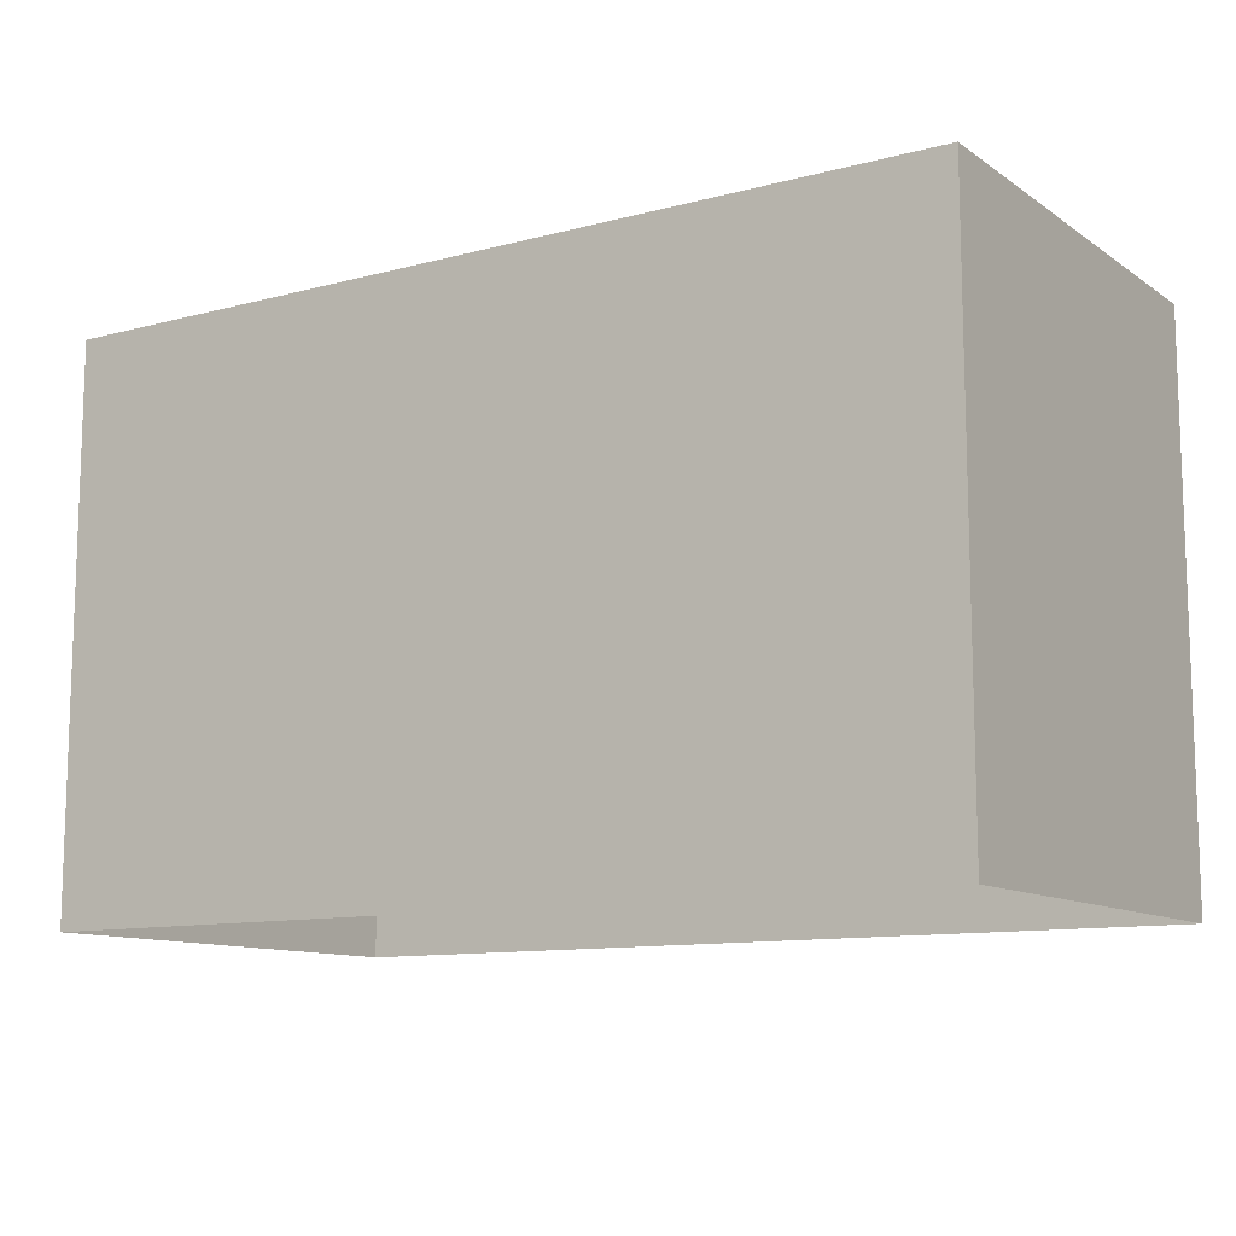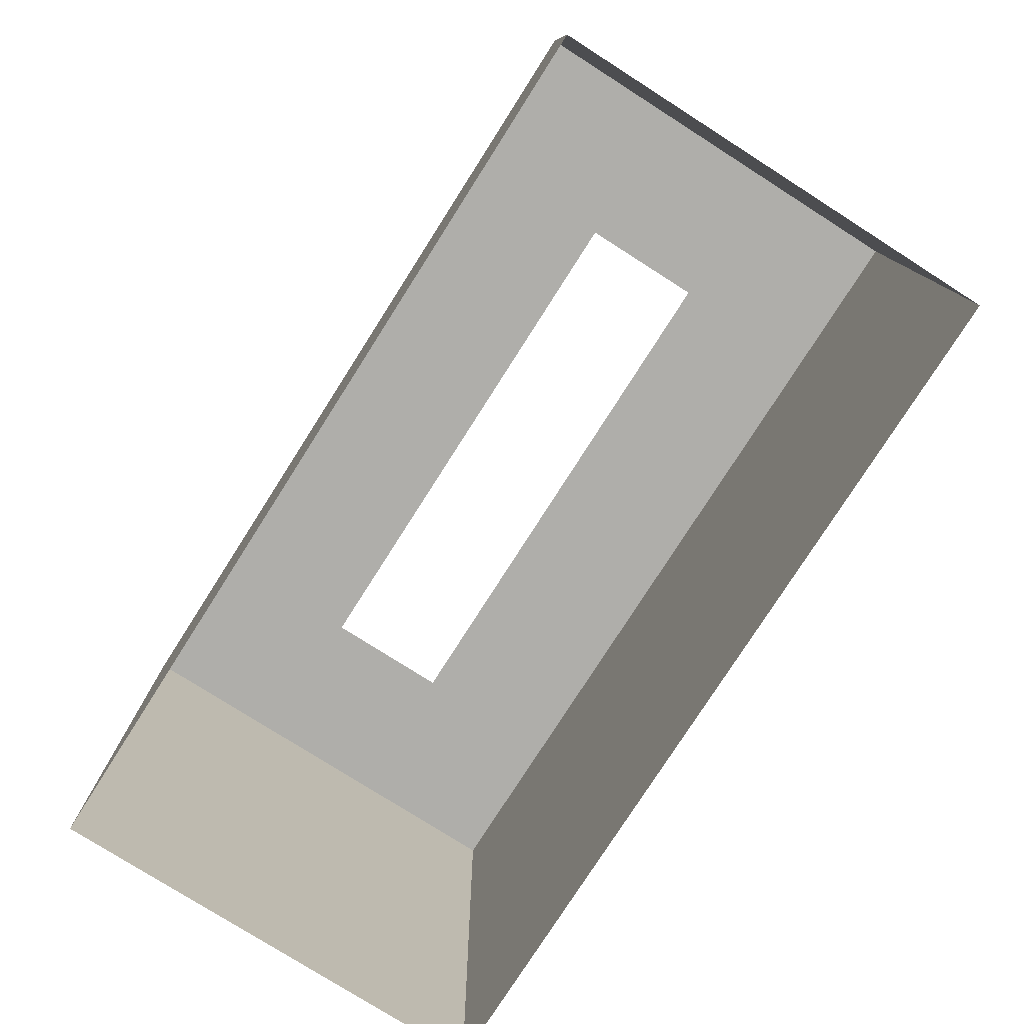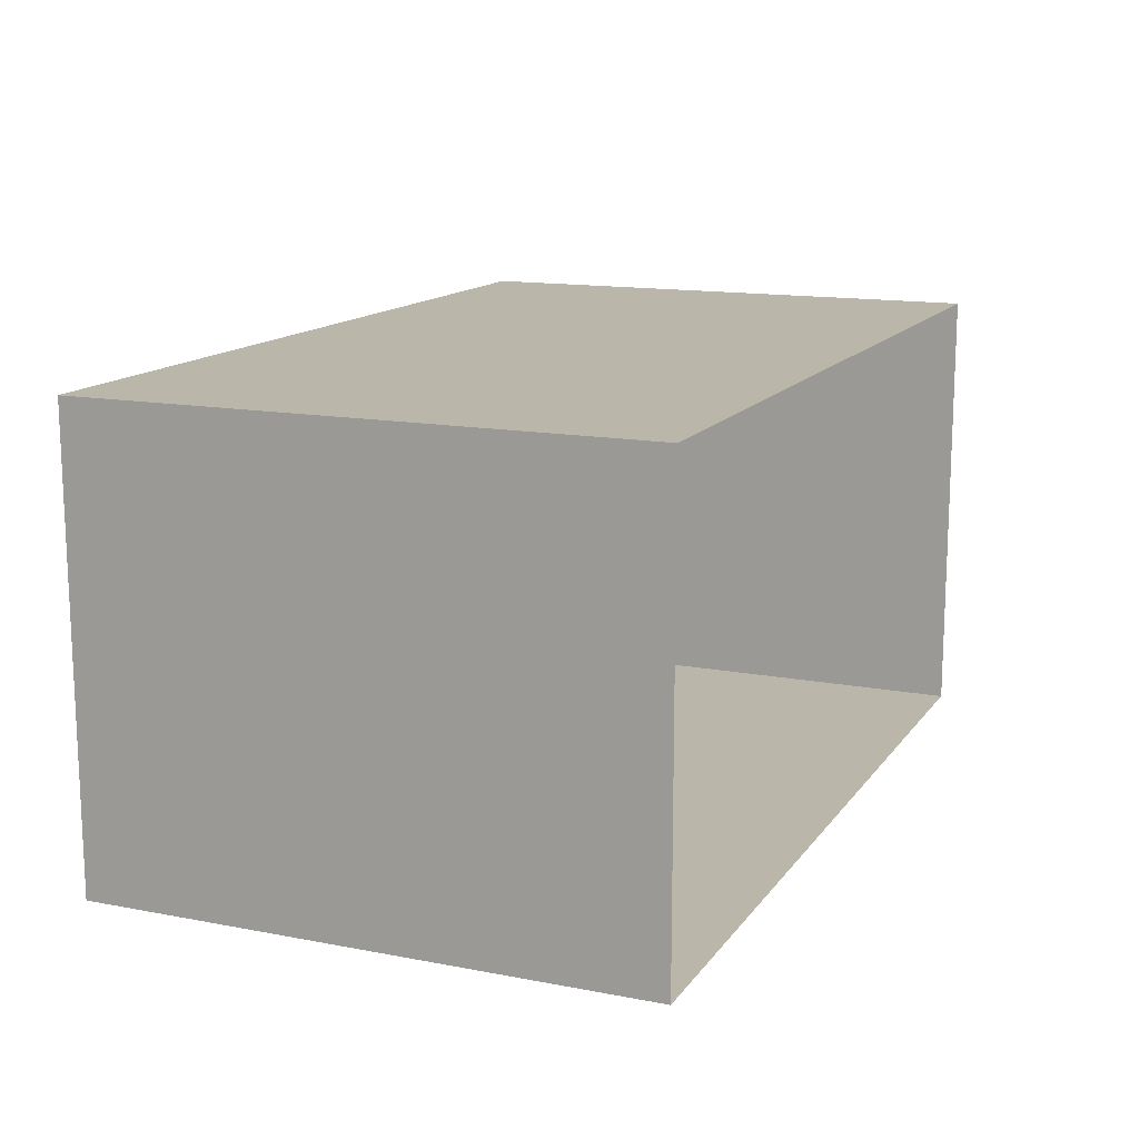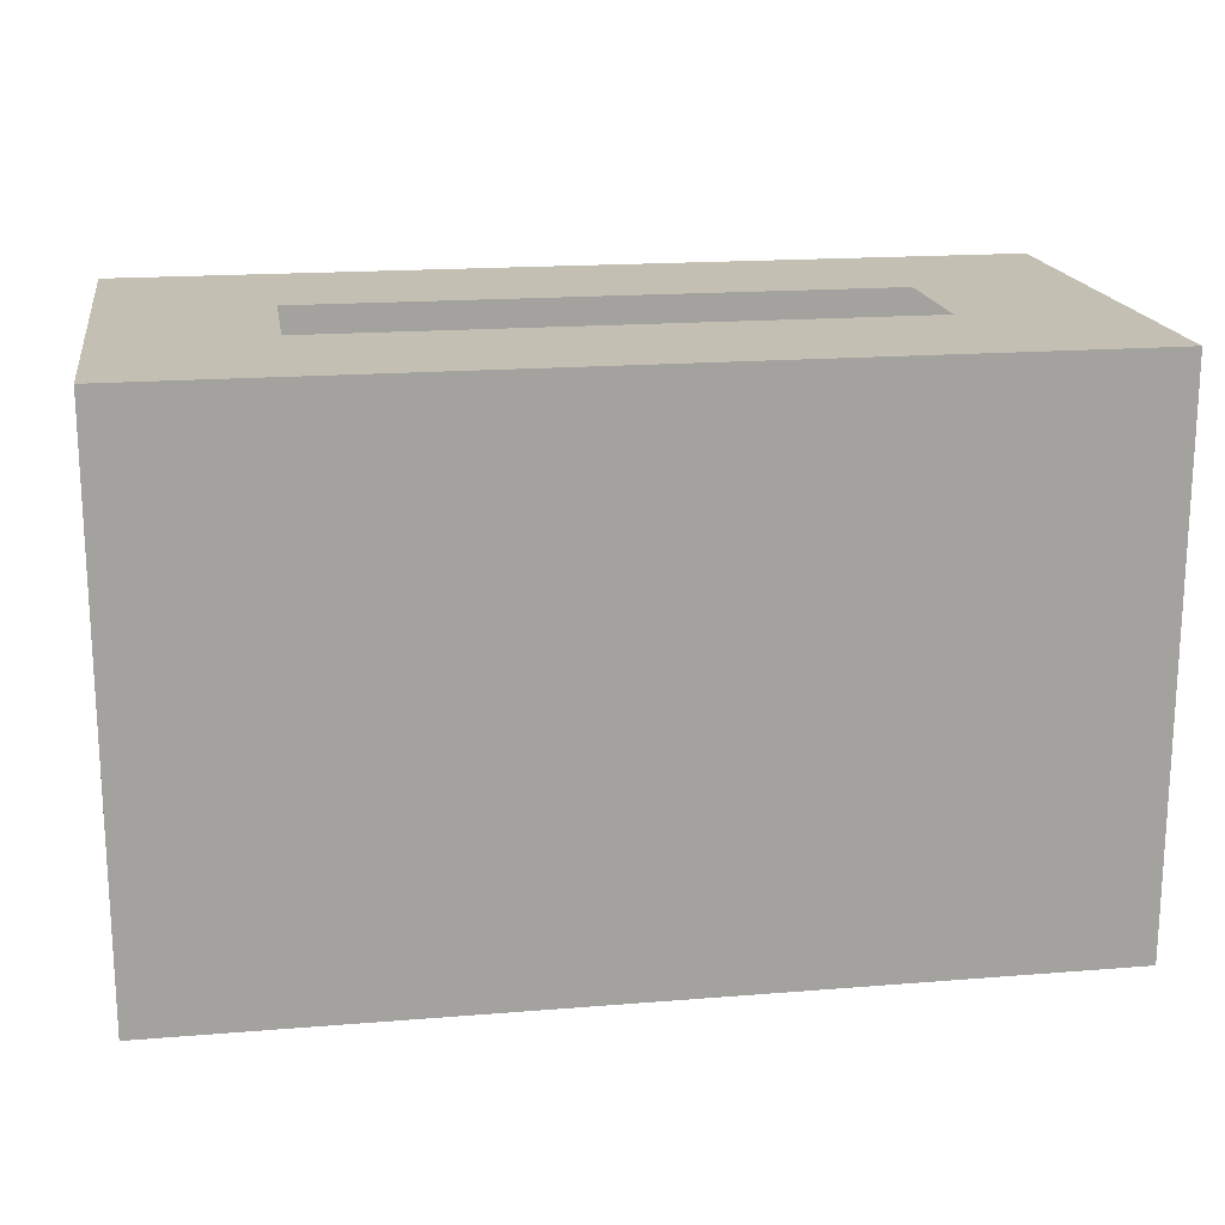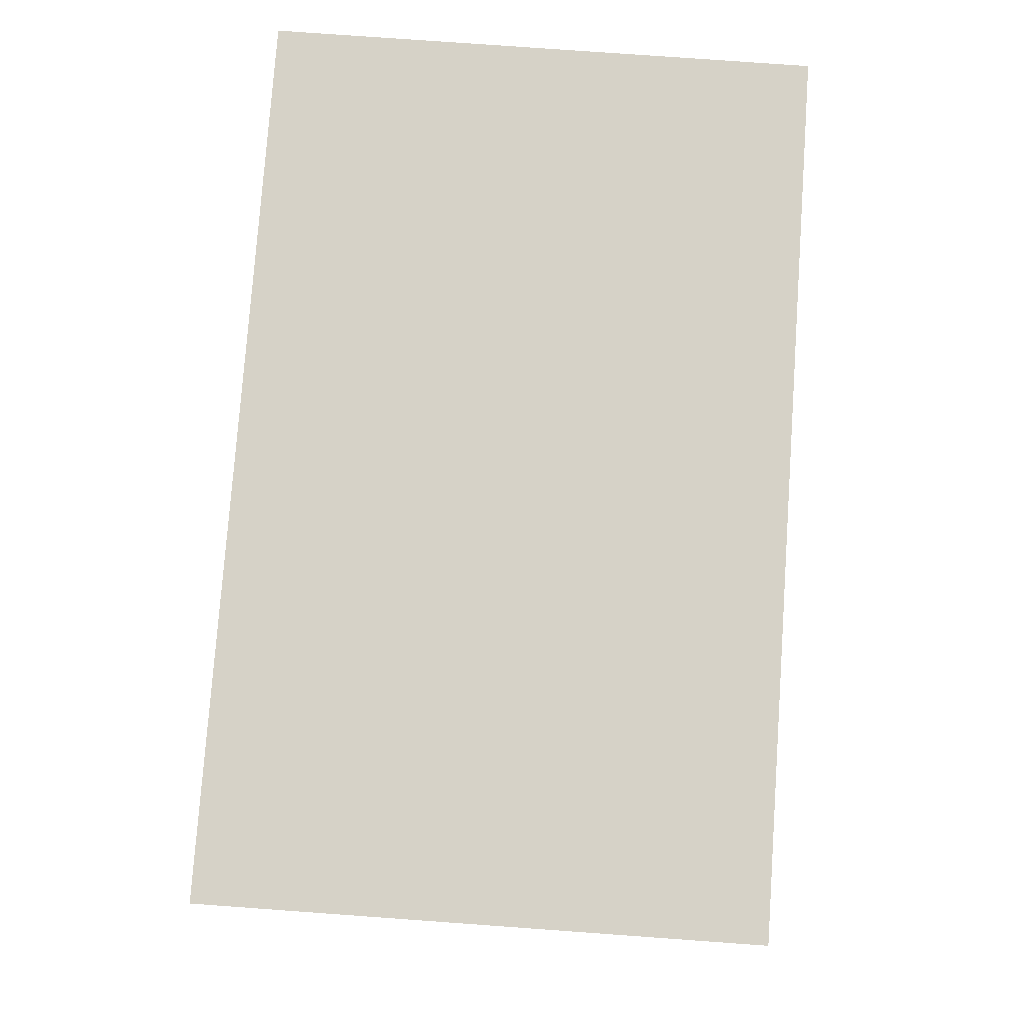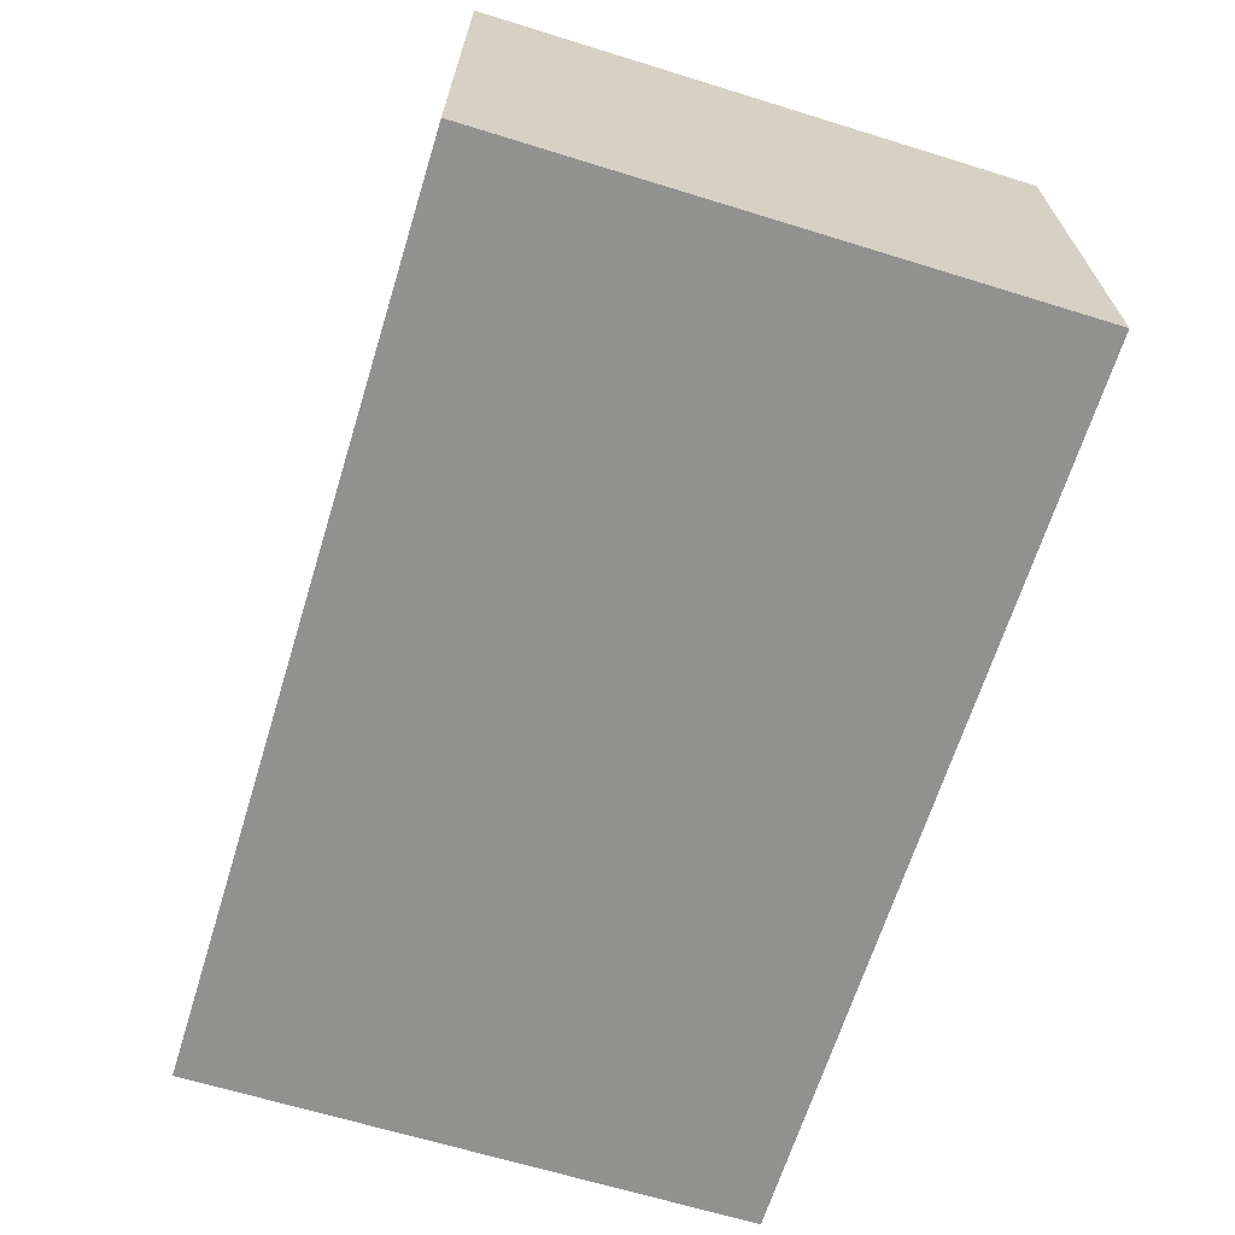
<metadata>
{"format":"obj","ext":"obj","renderer":"f3d","projection":"perspective","resolution":1024,"background":"white","views":[{"elev":-11.2,"azim":32.8,"up":"+Y"},{"elev":-77.6,"azim":-122.5,"up":"+Y"},{"elev":14.0,"azim":-67.1,"up":"+Z"},{"elev":17.9,"azim":-9.0,"up":"+Y"},{"elev":78.6,"azim":94.1,"up":"+Z"},{"elev":-66.0,"azim":72.8,"up":"+Z"}]}
</metadata>
<code>
g Chap01_BD_Under_07_Base
v -0.05 -3.052e-07 -4.05
v -0.05 -4.578e-07 0.05
v -0.05 -5 0.05
v -0.05 -5 -4.05
v -0.05 -5 0.05
v -0.05 -4.578e-07 0.05
v 8.05 -4.578e-07 0.05
v 8.05 -5 0.05
v 8.05 -4.578e-07 0.05
v 8.05 -3.052e-07 -4.05
v 8.05 -5 -4.05
v 8.05 -5 0.05
v 8.05 -3.052e-07 -4.05
v -0.05 -3.052e-07 -4.05
v -0.05 -5 -4.05
v 8.05 -5 -4.05
v 8.05 -3.052e-07 -4.05
v 6.6 -3.591e-07 -2.6
v 1.4 -3.591e-07 -2.6
v -0.05 -3.052e-07 -4.05
v -0.05 -3.052e-07 -4.05
v 1.4 -3.591e-07 -2.6
v 1.4 -4.038e-07 -1.4
v -0.05 -4.578e-07 0.05
v -0.05 -4.578e-07 0.05
v 1.4 -4.038e-07 -1.4
v 6.6 -4.038e-07 -1.4
v 8.05 -4.578e-07 0.05
v 8.05 -4.578e-07 0.05
v 6.6 -4.038e-07 -1.4
v 6.6 -3.591e-07 -2.6
v 8.05 -3.052e-07 -4.05
g Chap01_BD_Under_07_Base_0
f 3 2 1
f 4 3 1
f 7 6 5
f 8 7 5
f 11 10 9
f 12 11 9
f 15 14 13
f 16 15 13
f 19 18 17
f 20 19 17
f 23 22 21
f 24 23 21
f 27 26 25
f 28 27 25
f 31 30 29
f 32 31 29

</code>
